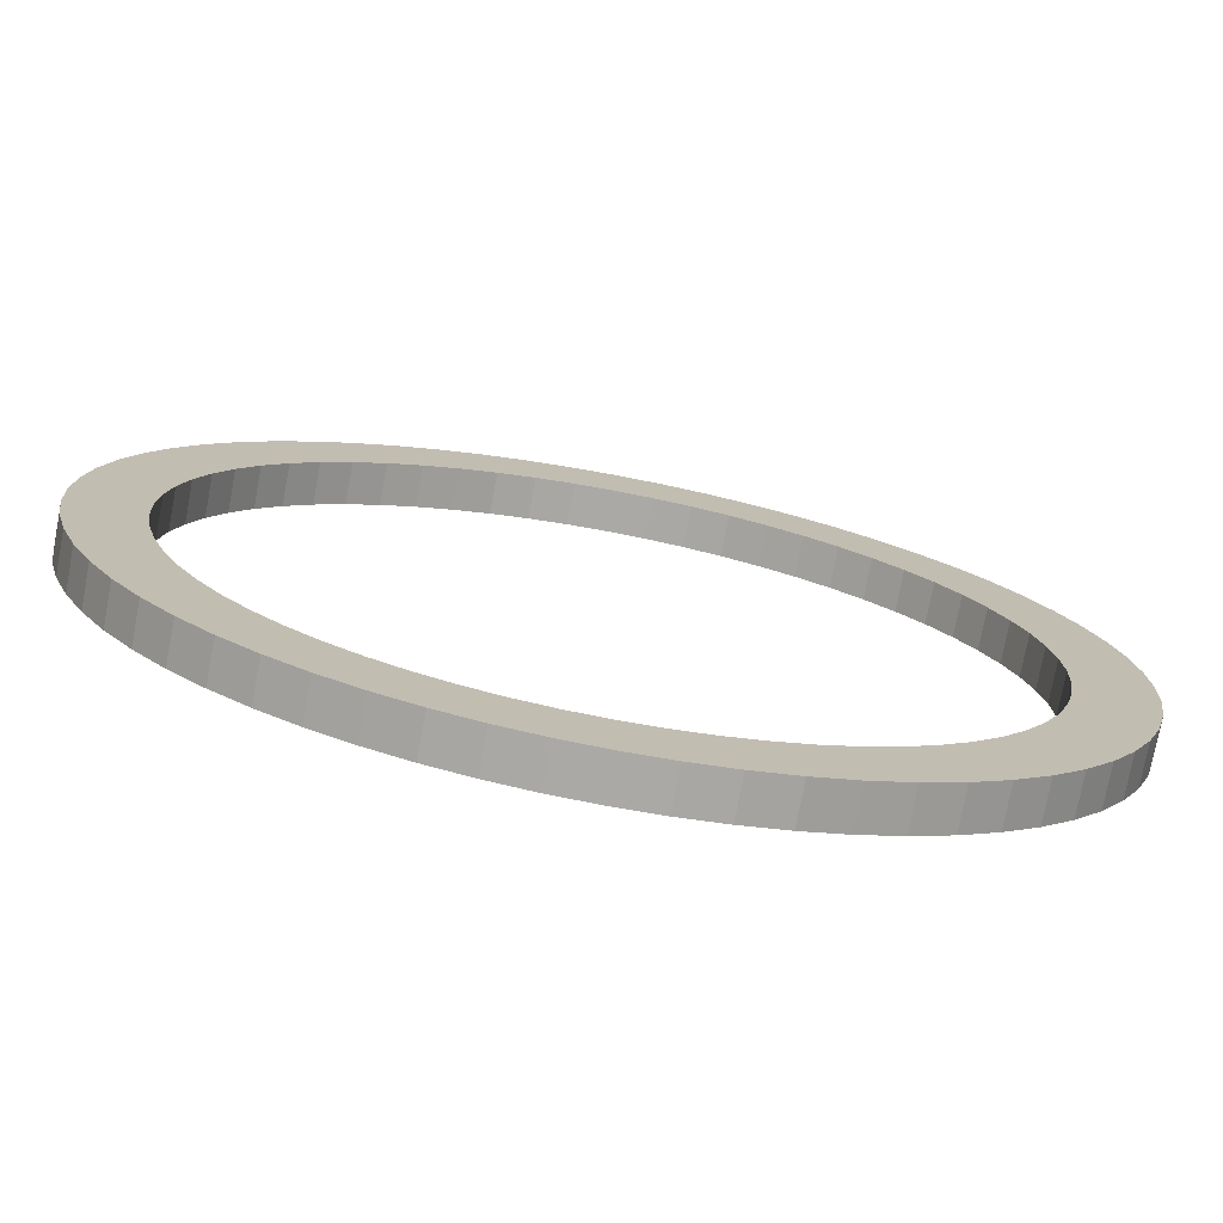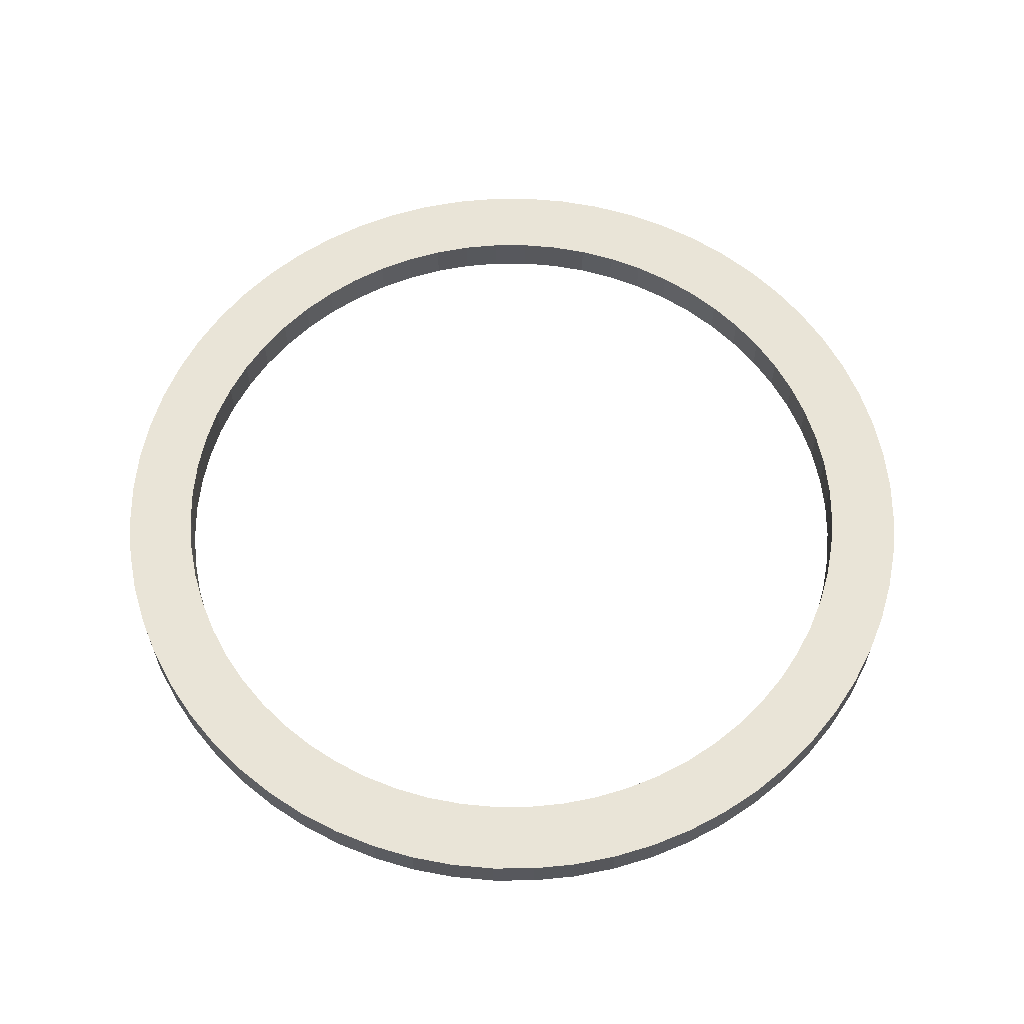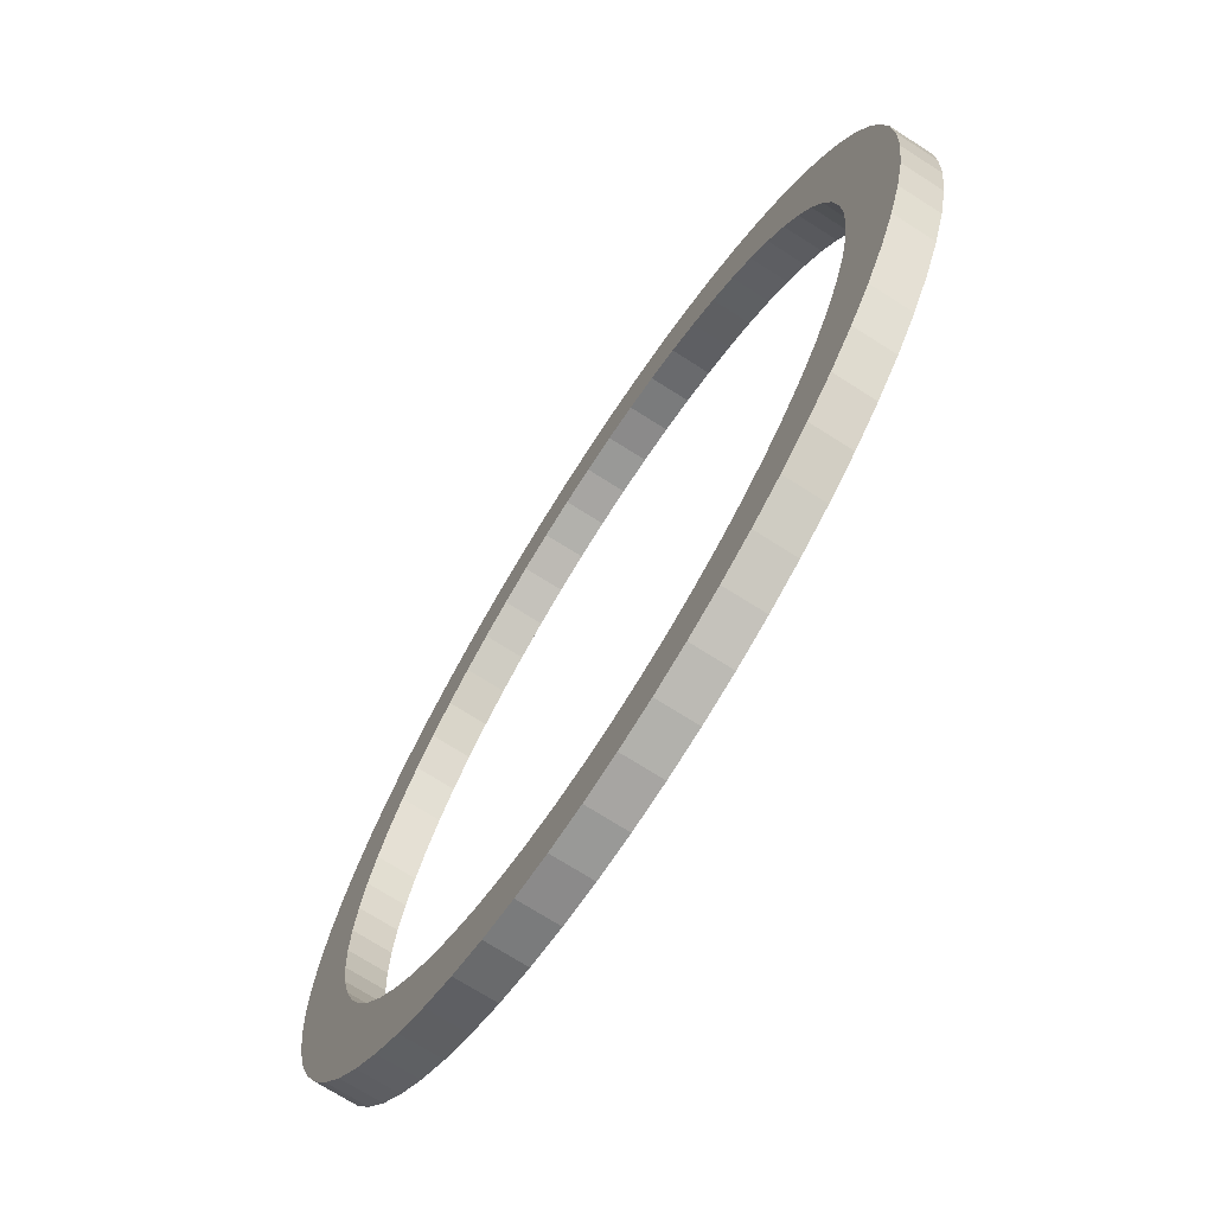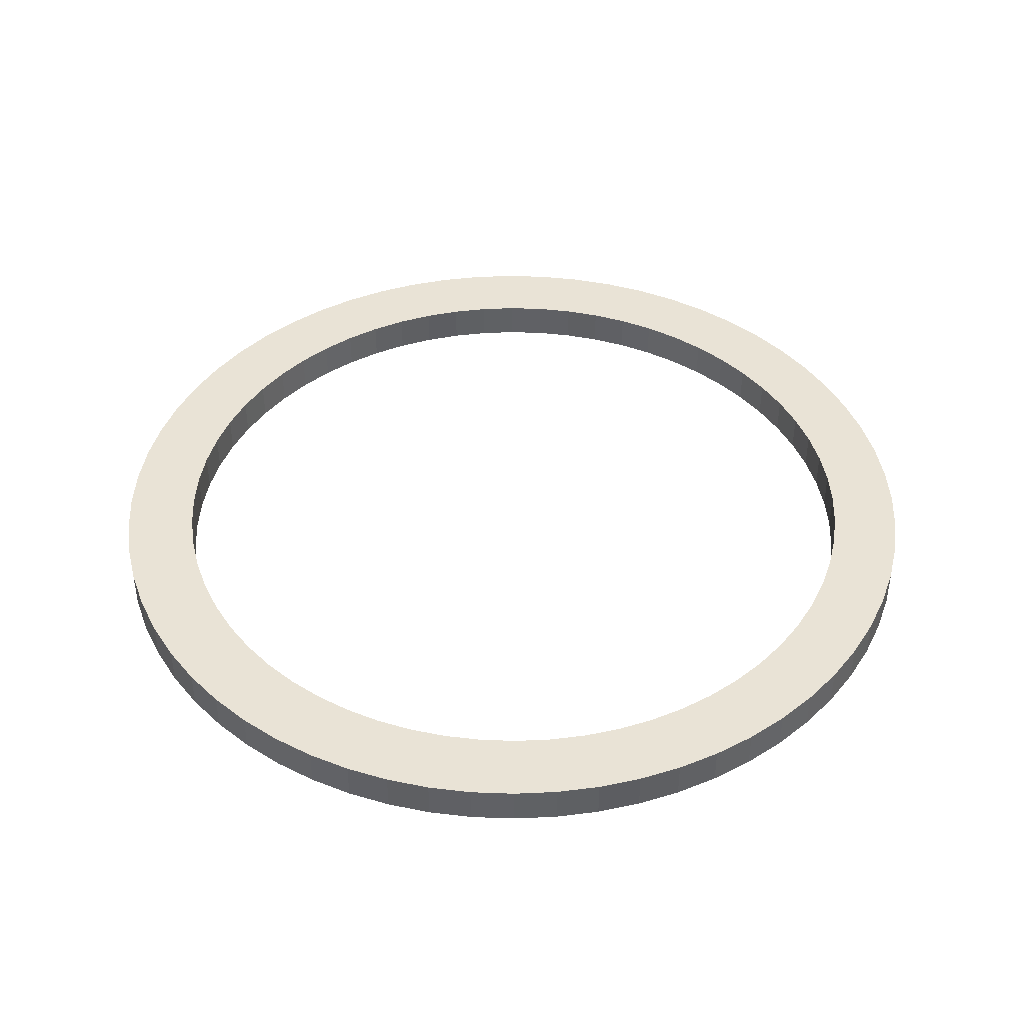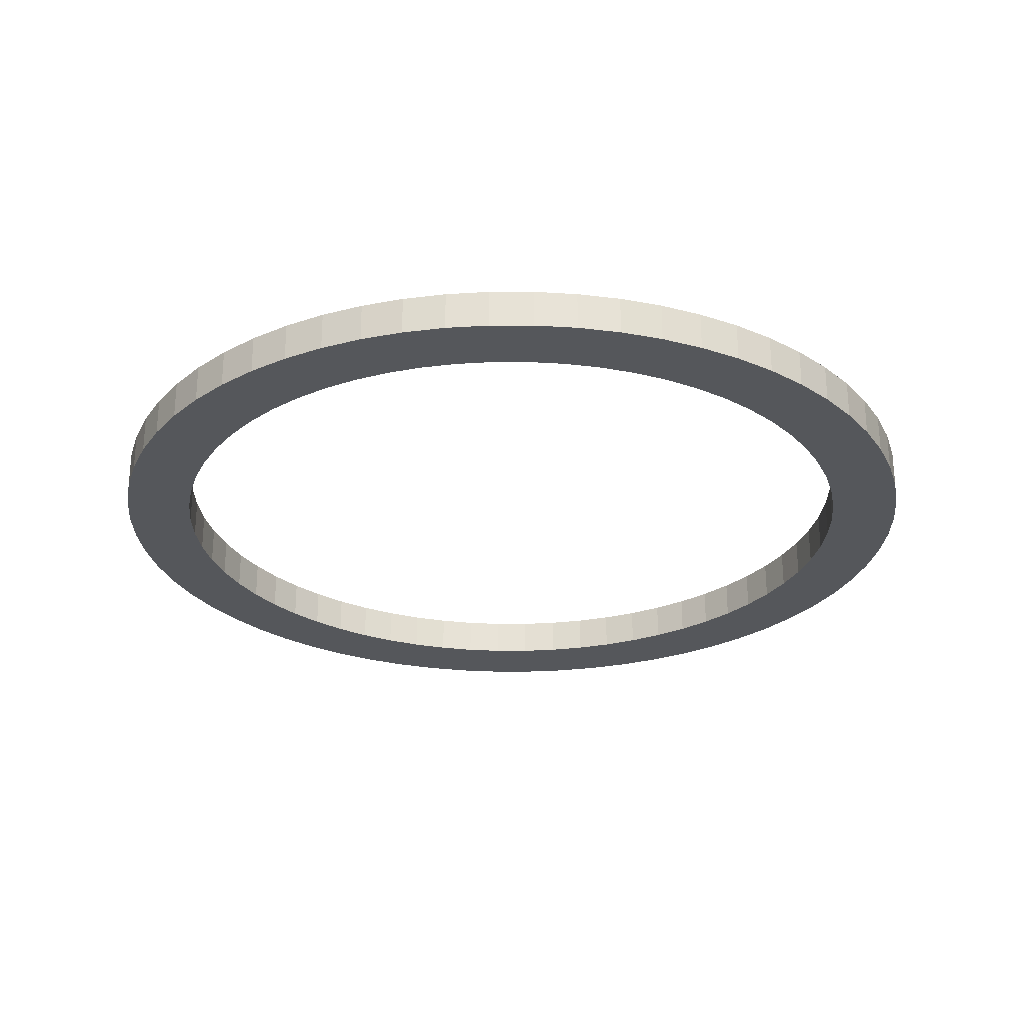
<metadata>
{"format":"obj","ext":"obj","renderer":"f3d","projection":"perspective","resolution":1024,"background":"white","views":[{"elev":-75.6,"azim":-10.7,"up":"+Z"},{"elev":61.1,"azim":-64.9,"up":"+Y"},{"elev":-71.4,"azim":57.4,"up":"+Z"},{"elev":42.3,"azim":-169.0,"up":"+Y"},{"elev":-26.8,"azim":-59.0,"up":"+Y"}]}
</metadata>
<code>
o Undiscovered_Land_-_Tokens_-_Wood-1
v 4.901 0 -9.262
v 3.969 0 -9.703
v 4.784 0 -11.55
v 6.613 0 -8.119
v 5.785 0 -8.733
v 6.945 0 -10.39
v 7.93 0 -9.663
v 7.376 0 -7.426
v 10 0 3.049
v 11.55 0 4.784
v 9.653 0 4.019
v 11.02 0 5.892
v 9.212 0 4.951
v 8.683 0 5.835
v 10.39 0 6.945
v 9.663 0 7.93
v -1.079 1.1 -10.45
v -1.079 0 -10.45
v -0.05002 0 -10.5
v -0.05002 1.1 -10.5
v 11.96 0 3.629
v 11.96 1.1 3.629
v 11.55 1.1 4.784
v 0.979 0 -10.45
v 0.979 1.1 -10.45
v 12.26 0 2.439
v 12.26 1.1 2.439
v 8.839 0 -8.839
v 8.069 0 -6.663
v 9.663 0 -7.93
v 1.999 0 -10.3
v 1.999 1.1 -10.3
v -10.5 0 1.029
v -10.35 0 2.049
v -12.44 0 1.225
v -12.5 0 0
v -10.55 0 0
v -10.5 0 -1.029
v 12.44 0 1.225
v 12.44 1.1 1.225
v 8.069 0 6.663
v 8.683 0 -5.835
v 10.39 0 -6.945
v 2.999 0 -10.05
v 2.999 1.1 -10.05
v -12.44 0 -1.225
v -12.26 0 -2.439
v -10.35 0 -2.049
v 12.5 0 0
v 12.5 1.1 0
v 8.839 0 8.839
v 7.376 0 7.426
v 10.39 1.1 6.945
v 11.02 1.1 5.892
v 9.212 1.1 4.951
v 3.969 1.1 -9.703
v 12.44 0 -1.225
v 12.44 1.1 -1.225
v -12.26 1.1 -2.439
v -12.44 1.1 -1.225
v -10.35 1.1 -2.049
v -10.55 1.1 0
v -10.5 1.1 -1.029
v -12.5 1.1 0
v -10.5 1.1 1.029
v -12.44 1.1 1.225
v -10.35 1.1 2.049
v -11.55 1.1 4.784
v -9.753 1.1 4.019
v -11.96 1.1 3.629
v -11.02 1.1 5.892
v -9.312 1.1 4.951
v 9.212 0 -4.951
v 11.02 0 -5.892
v 9.653 0 -4.019
v 11.55 0 -4.784
v -10.1 1.1 3.049
v -12.26 1.1 2.439
v 6.945 1.1 -10.39
v 5.892 1.1 -11.02
v 5.785 1.1 -8.733
v 12.26 0 -2.439
v 12.26 1.1 -2.439
v 8.069 1.1 6.663
v 9.663 1.1 7.93
v 8.683 1.1 5.835
v 11.96 0 -3.629
v 11.96 1.1 -3.629
v 7.93 1.1 9.663
v 8.839 1.1 8.839
v 7.376 1.1 7.426
v 11.55 1.1 -4.784
v 7.93 0 9.663
v 6.613 0 8.119
v 6.945 0 10.39
v 5.785 0 8.733
v 5.892 0 11.02
v 4.901 0 9.262
v 4.784 0 11.55
v -4.784 0 -11.55
v -5.892 0 -11.02
v -5.892 1.1 -11.02
v -4.784 1.1 -11.55
v 5.892 0 -11.02
v 11.02 1.1 -5.892
v 6.945 1.1 10.39
v 6.613 1.1 8.119
v 10.25 1.1 -2.049
v 10 0 -3.049
v 10.25 0 -2.049
v 6.613 1.1 -8.119
v 5.785 1.1 8.733
v -6.945 0 -10.39
v -6.945 1.1 -10.39
v 8.069 1.1 -6.663
v 8.839 1.1 -8.839
v 7.376 1.1 -7.426
v 10.39 1.1 -6.945
v 10.4 0 -1.029
v 10.4 1.1 -1.029
v -7.93 0 -9.663
v -7.93 1.1 -9.663
v 4.901 1.1 9.262
v 5.892 1.1 11.02
v 8.683 1.1 -5.835
v 9.663 1.1 -7.93
v 7.93 1.1 -9.663
v -8.839 0 -8.839
v -8.839 1.1 -8.839
v 10.4 0 1.029
v 10.45 0 0
v 10.25 0 2.049
v 9.212 1.1 -4.951
v 10.45 1.1 0
v -9.663 0 -7.93
v -9.663 1.1 -7.93
v -4.069 0 -9.703
v -3.099 0 -10.05
v 9.653 1.1 -4.019
v -10.39 0 -6.945
v -10.39 1.1 -6.945
v 10.4 1.1 1.029
v -3.629 0 -11.96
v 3.969 1.1 9.703
v 4.784 1.1 11.55
v -2.099 0 -10.3
v 10.25 1.1 2.049
v -11.02 0 -5.892
v -11.02 1.1 -5.892
v -1.7e-05 0 -12.5
v 1.225 0 -12.44
v -1.7e-05 0 12.5
v -1.225 0 12.44
v -0.05002 0 10.5
v 10 1.1 -3.049
v -11.55 0 -4.784
v -11.55 1.1 -4.784
v 10 1.1 3.049
v -11.96 0 -3.629
v -11.96 1.1 -3.629
v 4.901 1.1 -9.262
v 4.784 1.1 -11.55
v 9.653 1.1 4.019
v -2.439 0 12.26
v -3.629 0 11.96
v -2.099 0 10.3
v 3.629 0 -11.96
v 3.629 1.1 -11.96
v -3.099 0 10.05
v -12.26 0 2.439
v 3.969 0 9.703
v 2.439 0 -12.26
v -2.439 0 -12.26
v -1.225 0 -12.44
v -11.96 0 3.629
v -9.753 0 -4.019
v -9.753 1.1 -4.019
v -10.1 1.1 -3.049
v -10.1 0 -3.049
v 3.629 0 11.96
v -3.099 1.1 10.05
v -3.629 1.1 11.96
v -2.099 1.1 10.3
v -2.439 1.1 -12.26
v -3.629 1.1 -11.96
v -2.099 1.1 -10.3
v -11.55 0 4.784
v -9.312 0 -4.951
v -9.312 1.1 -4.951
v -1.225 1.1 -12.44
v -11.02 0 5.892
v 2.999 0 10.05
v -8.783 0 -5.835
v -8.783 1.1 -5.835
v -1.7e-05 1.1 -12.5
v -3.099 1.1 -10.05
v -10.39 0 6.945
v -10.39 1.1 6.945
v 1.999 0 10.3
v 2.439 0 12.26
v -2.439 1.1 12.26
v -4.069 1.1 9.703
v -4.784 1.1 11.55
v -8.169 0 -6.663
v -8.169 1.1 -6.663
v -7.476 0 -7.426
v -7.476 1.1 -7.426
v -6.713 0 -8.119
v -6.713 1.1 -8.119
v -5.001 0 9.262
v -4.069 0 9.703
v -5.892 0 11.02
v -1.079 0 10.45
v 0.979 0 10.45
v 1.225 0 12.44
v -9.663 0 7.93
v -9.663 1.1 7.93
v 1.999 1.1 10.3
v 2.439 1.1 12.26
v 2.999 1.1 10.05
v 3.629 1.1 11.96
v 2.439 1.1 -12.26
v -5.885 0 -8.733
v -5.885 1.1 -8.733
v -4.784 0 11.55
v -1.7e-05 1.1 12.5
v 1.225 1.1 12.44
v 0.979 1.1 10.45
v -5.001 0 -9.262
v -5.001 1.1 -9.262
v -8.839 0 8.839
v -8.839 1.1 8.839
v -1.225 1.1 12.44
v -0.05002 1.1 10.5
v -4.069 1.1 -9.703
v 1.225 1.1 -12.44
v -7.93 0 9.663
v -7.93 1.1 9.663
v -1.079 1.1 10.45
v -6.945 1.1 10.39
v -6.945 0 10.39
v -6.713 0 8.119
v -5.892 1.1 11.02
v -6.713 1.1 8.119
v -5.885 1.1 8.733
v -5.001 1.1 9.262
v -7.476 1.1 7.426
v -7.476 0 7.426
v -8.169 0 6.663
v -8.169 1.1 6.663
v -8.783 0 5.835
v -8.783 1.1 5.835
v -9.312 0 4.951
v -5.885 0 8.733
v -9.753 0 4.019
v -10.1 0 3.049
f 1 2 3
f 4 5 6
f 6 7 4
f 8 4 7
f 9 10 11
f 11 12 13
f 14 13 15
f 15 16 14
f 17 18 19
f 17 19 20
f 10 21 22
f 10 22 23
f 24 25 20
f 24 20 19
f 21 26 27
f 21 27 22
f 7 28 8
f 29 8 28
f 28 30 29
f 31 32 25
f 31 25 24
f 33 34 35
f 35 36 33
f 37 33 36
f 38 37 36
f 26 39 40
f 26 40 27
f 41 14 16
f 42 29 30
f 30 43 42
f 44 45 32
f 44 32 31
f 46 38 36
f 47 48 46
f 39 49 50
f 39 50 40
f 16 51 41
f 52 41 51
f 53 54 55
f 2 56 45
f 2 45 44
f 57 58 50
f 57 50 49
f 59 60 61
f 62 63 64
f 65 62 64
f 64 66 65
f 67 65 66
f 68 69 70
f 71 72 68
f 1 56 2
f 73 42 43
f 43 74 73
f 75 73 74
f 74 76 75
f 70 77 78
f 66 78 67
f 79 80 81
f 82 83 58
f 82 58 57
f 84 85 86
f 55 86 53
f 87 88 83
f 83 82 87
f 89 90 91
f 87 76 92
f 87 92 88
f 51 93 52
f 94 52 93
f 93 95 94
f 96 94 95
f 95 97 96
f 98 96 97
f 98 97 99
f 100 101 102
f 100 102 103
f 3 104 1
f 5 1 104
f 6 5 104
f 76 74 105
f 76 105 92
f 106 89 107
f 108 109 110
f 111 79 81
f 112 106 107
f 109 75 76
f 87 82 110
f 101 113 114
f 101 114 102
f 115 116 117
f 74 43 118
f 74 118 105
f 108 110 119
f 108 119 120
f 113 121 122
f 113 122 114
f 123 124 112
f 125 126 115
f 117 127 111
f 43 30 126
f 43 126 118
f 121 128 129
f 121 129 122
f 39 26 130
f 130 131 39
f 132 130 26
f 26 21 132
f 9 132 21
f 10 9 21
f 12 11 10
f 15 13 12
f 49 39 131
f 57 49 131
f 131 119 57
f 119 110 82
f 133 118 125
f 120 119 131
f 120 131 134
f 30 28 116
f 30 116 126
f 128 135 136
f 128 136 129
f 137 100 138
f 139 105 133
f 79 111 127
f 135 140 141
f 135 141 136
f 130 142 134
f 130 134 131
f 28 7 127
f 28 127 116
f 100 143 138
f 144 145 123
f 91 107 89
f 84 91 90
f 90 85 84
f 53 86 85
f 146 138 143
f 127 6 79
f 7 6 127
f 132 147 142
f 132 142 130
f 148 149 140
f 141 140 149
f 150 151 24
f 152 153 154
f 155 92 139
f 155 108 88
f 126 125 118
f 116 115 126
f 127 117 116
f 148 156 157
f 148 157 149
f 9 158 147
f 9 147 132
f 104 80 6
f 79 6 80
f 156 159 160
f 156 160 157
f 161 81 80
f 162 161 80
f 83 120 58
f 120 134 58
f 142 40 134
f 22 27 147
f 54 23 163
f 163 55 54
f 158 163 23
f 147 158 22
f 23 22 158
f 142 147 27
f 27 40 142
f 50 134 40
f 164 165 166
f 104 3 162
f 104 162 80
f 2 44 167
f 167 3 2
f 59 160 47
f 159 47 160
f 168 162 167
f 3 167 162
f 92 155 88
f 105 139 92
f 118 133 105
f 106 112 124
f 60 59 47
f 169 166 165
f 1 161 56
f 35 170 78
f 99 171 98
f 31 172 44
f 173 174 18
f 18 146 173
f 143 173 146
f 19 18 174
f 174 150 19
f 24 19 150
f 24 151 31
f 172 31 151
f 167 44 172
f 170 175 70
f 170 70 78
f 176 177 178
f 176 178 179
f 99 180 171
f 5 81 161
f 5 161 1
f 181 182 183
f 184 185 186
f 175 187 68
f 175 68 70
f 188 189 177
f 188 177 176
f 4 111 81
f 4 81 5
f 17 20 190
f 187 191 71
f 187 71 68
f 192 171 180
f 193 194 189
f 193 189 188
f 8 117 111
f 8 111 4
f 195 190 20
f 196 186 185
f 71 191 197
f 71 197 198
f 199 192 200
f 180 200 192
f 182 201 183
f 202 203 181
f 159 156 176
f 176 179 159
f 48 47 179
f 204 205 194
f 204 194 193
f 29 115 117
f 29 117 8
f 206 207 205
f 206 205 204
f 42 125 115
f 42 115 29
f 45 56 168
f 162 168 56
f 208 209 207
f 208 207 206
f 210 211 212
f 166 213 164
f 153 164 213
f 213 154 153
f 154 214 152
f 200 215 199
f 214 199 215
f 152 214 215
f 73 133 125
f 73 125 42
f 197 216 217
f 197 217 198
f 218 219 220
f 220 221 144
f 168 222 45
f 161 162 56
f 223 224 209
f 223 209 208
f 75 139 133
f 75 133 73
f 165 225 169
f 226 227 228
f 124 123 145
f 229 230 224
f 229 224 223
f 216 231 232
f 216 232 217
f 233 226 234
f 145 144 221
f 109 155 139
f 109 139 75
f 140 135 204
f 206 204 135
f 229 235 230
f 109 108 155
f 102 114 230
f 186 17 184
f 190 184 17
f 195 20 25
f 32 45 222
f 222 236 32
f 25 32 236
f 195 25 236
f 135 128 206
f 208 206 128
f 211 169 225
f 237 238 232
f 237 232 231
f 145 221 99
f 180 99 221
f 219 218 227
f 221 220 219
f 228 227 218
f 228 234 226
f 233 234 239
f 239 183 201
f 233 239 201
f 167 172 222
f 167 222 168
f 99 97 124
f 99 124 145
f 225 212 211
f 172 151 236
f 172 236 222
f 151 150 195
f 151 195 236
f 238 237 240
f 241 240 237
f 128 121 208
f 223 208 121
f 121 113 223
f 229 223 113
f 137 229 101
f 100 137 101
f 113 101 229
f 150 174 190
f 150 190 195
f 149 157 189
f 182 181 203
f 237 231 242
f 241 243 240
f 97 95 106
f 97 106 124
f 174 173 184
f 174 184 190
f 173 143 185
f 173 185 184
f 244 238 245
f 246 243 202
f 95 93 89
f 95 89 106
f 212 243 241
f 143 100 103
f 143 103 185
f 225 203 243
f 225 243 212
f 93 51 90
f 93 90 89
f 247 232 244
f 245 240 246
f 204 193 140
f 148 140 193
f 193 188 148
f 156 148 188
f 188 176 156
f 159 179 47
f 248 242 231
f 231 216 248
f 249 248 216
f 137 235 229
f 207 136 205
f 182 203 225
f 51 16 85
f 51 85 90
f 250 217 247
f 138 196 235
f 138 235 137
f 76 87 109
f 11 163 158
f 11 158 9
f 16 15 53
f 16 53 85
f 216 197 249
f 251 249 197
f 252 198 250
f 246 211 210
f 146 186 196
f 146 196 138
f 13 55 163
f 13 163 11
f 197 191 251
f 253 251 191
f 72 71 252
f 203 202 243
f 18 17 186
f 18 186 146
f 12 54 15
f 53 15 54
f 246 210 254
f 246 254 245
f 110 109 87
f 191 187 253
f 255 253 187
f 14 86 55
f 14 55 13
f 12 10 23
f 12 23 54
f 69 68 72
f 243 246 240
f 187 175 255
f 256 255 175
f 175 170 256
f 82 57 119
f 245 254 242
f 245 242 244
f 34 256 170
f 41 84 86
f 41 86 14
f 170 35 34
f 240 245 238
f 77 70 69
f 244 242 248
f 244 248 247
f 38 46 48
f 52 91 84
f 52 84 41
f 67 78 77
f 238 244 232
f 242 254 237
f 241 237 254
f 254 210 241
f 212 241 210
f 249 250 247
f 249 247 248
f 94 107 91
f 94 91 52
f 60 64 63
f 232 247 217
f 251 252 250
f 251 250 249
f 96 112 107
f 96 107 94
f 63 61 60
f 71 198 252
f 217 250 198
f 253 72 252
f 253 252 251
f 98 123 112
f 98 112 96
f 61 178 59
f 255 69 72
f 255 72 253
f 98 144 123
f 256 77 69
f 256 69 255
f 215 227 226
f 215 226 152
f 160 59 178
f 200 219 227
f 200 227 215
f 34 67 77
f 34 77 256
f 180 221 219
f 180 219 200
f 33 65 67
f 33 67 34
f 165 182 225
f 164 201 182
f 164 182 165
f 65 33 37
f 65 37 62
f 153 233 201
f 153 201 164
f 152 226 233
f 152 233 153
f 38 63 62
f 38 62 37
f 154 213 239
f 154 239 234
f 48 61 63
f 48 63 38
f 239 213 166
f 239 166 183
f 183 166 169
f 183 169 181
f 61 48 179
f 61 179 178
f 47 46 60
f 181 169 211
f 181 211 202
f 46 36 64
f 46 64 60
f 64 36 35
f 64 35 66
f 202 211 246
f 35 78 66
f 144 98 171
f 144 171 192
f 144 192 220
f 220 192 199
f 220 199 218
f 218 199 214
f 218 214 228
f 228 214 154
f 228 154 234
f 235 196 103
f 209 224 122
f 129 209 122
f 136 207 129
f 141 205 136
f 230 235 102
f 103 102 235
f 185 103 196
f 114 122 224
f 224 230 114
f 178 177 160
f 194 149 189
f 205 141 194
f 177 189 157
f 209 129 207
f 149 194 141
f 160 177 157
f 120 83 108
f 50 58 134
f 83 88 108

</code>
